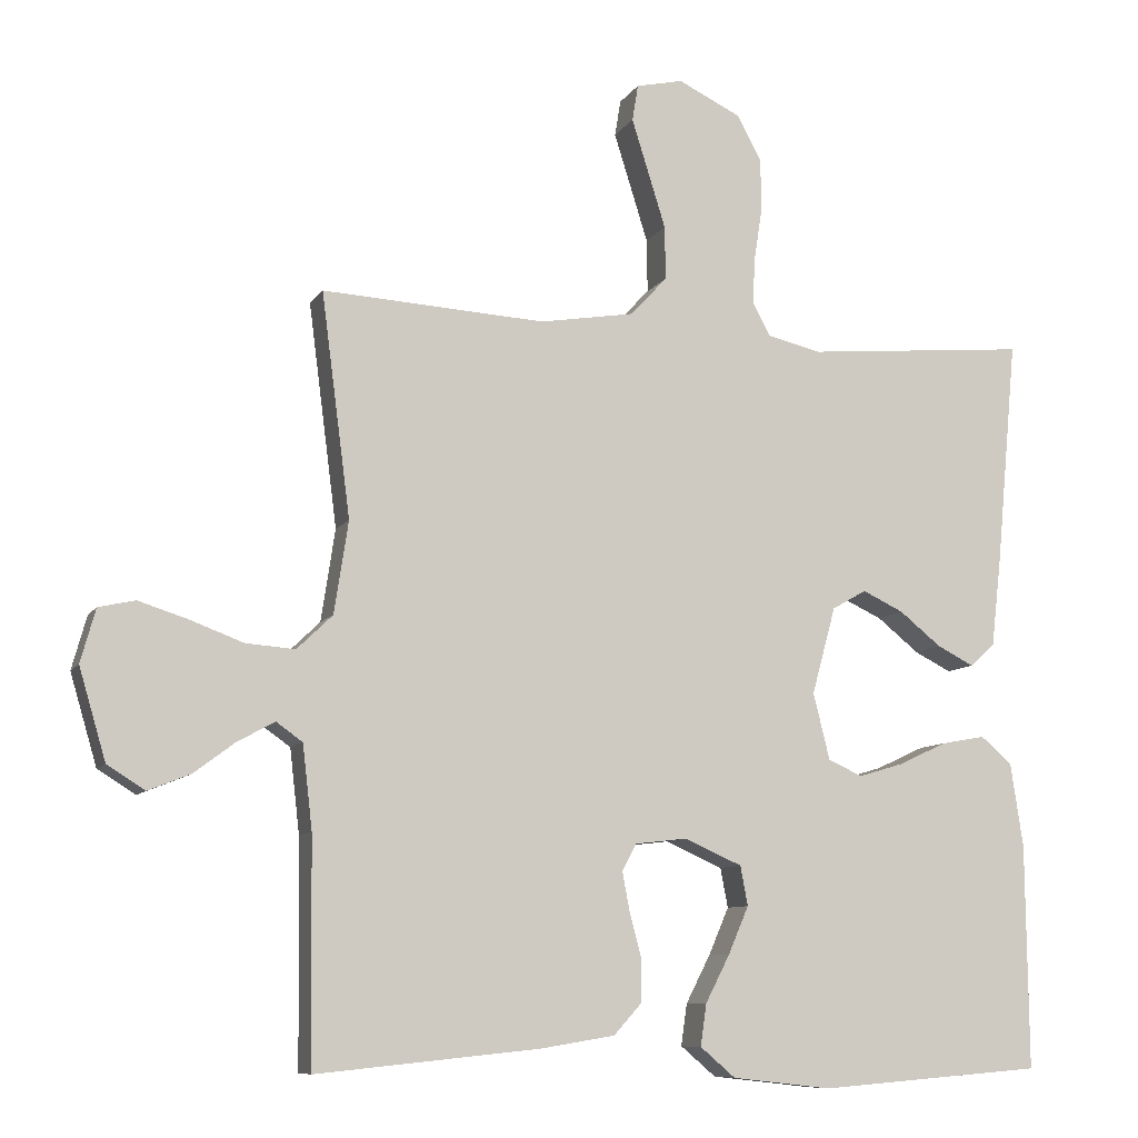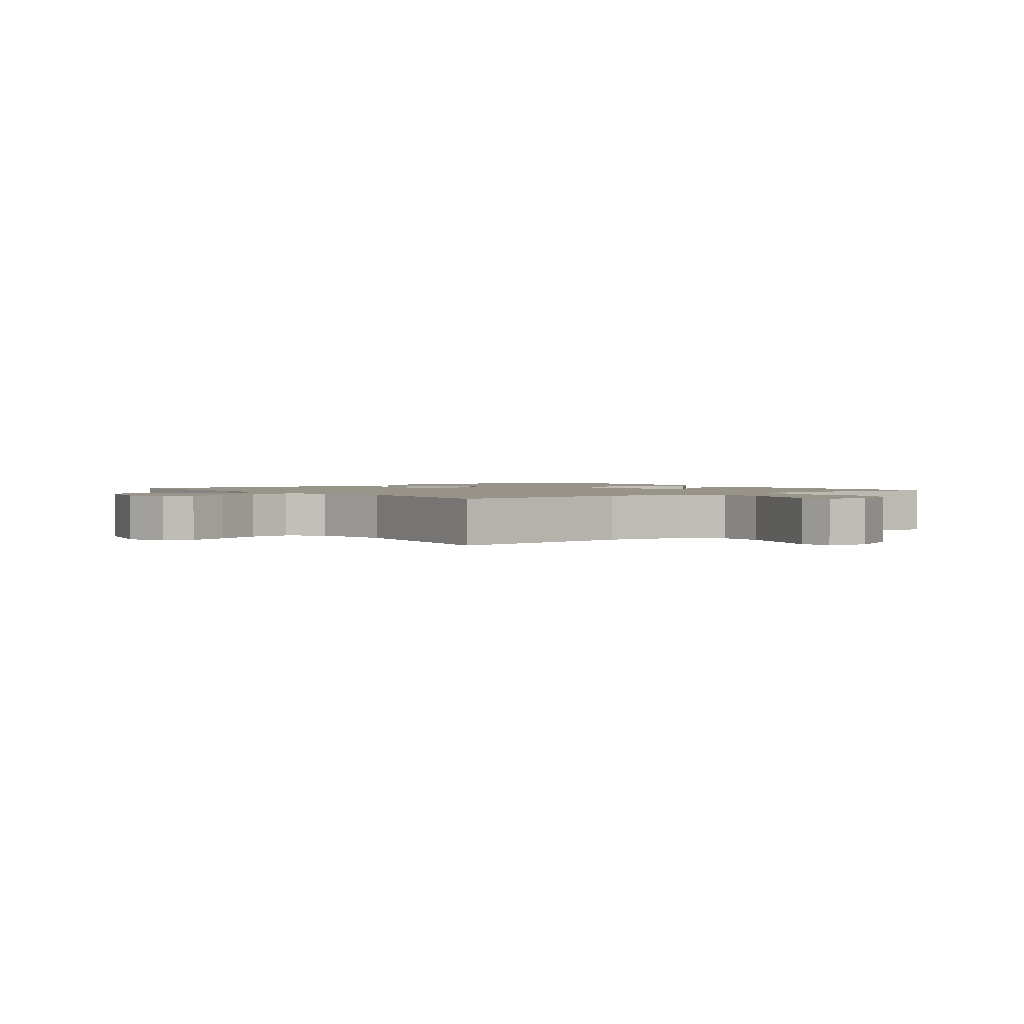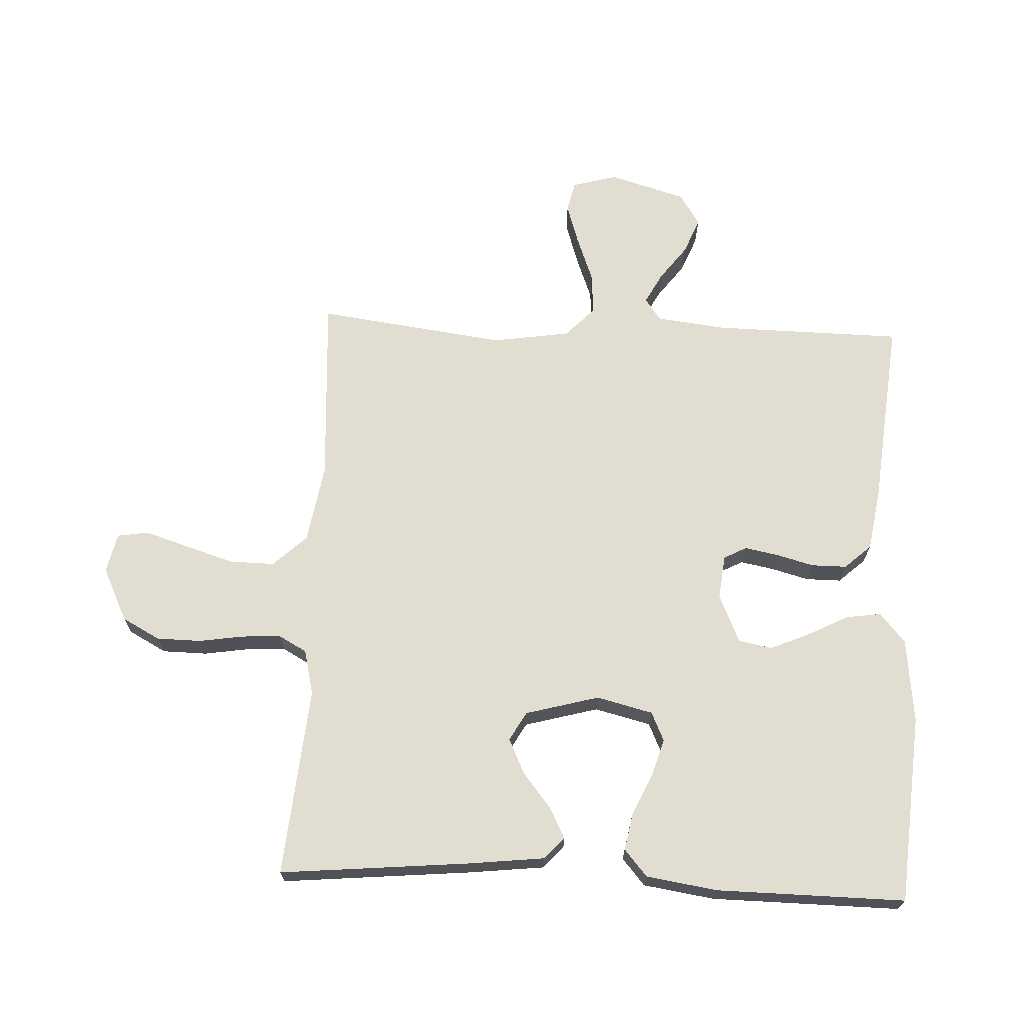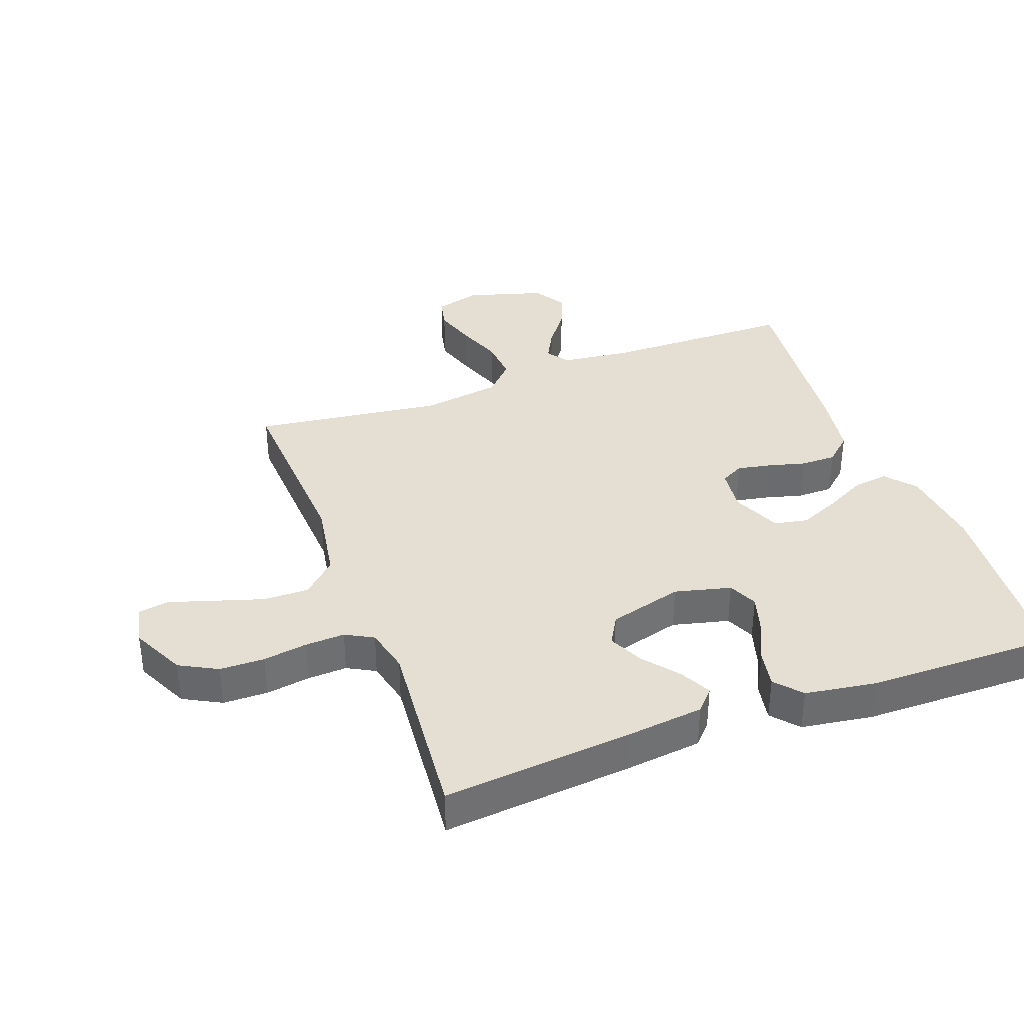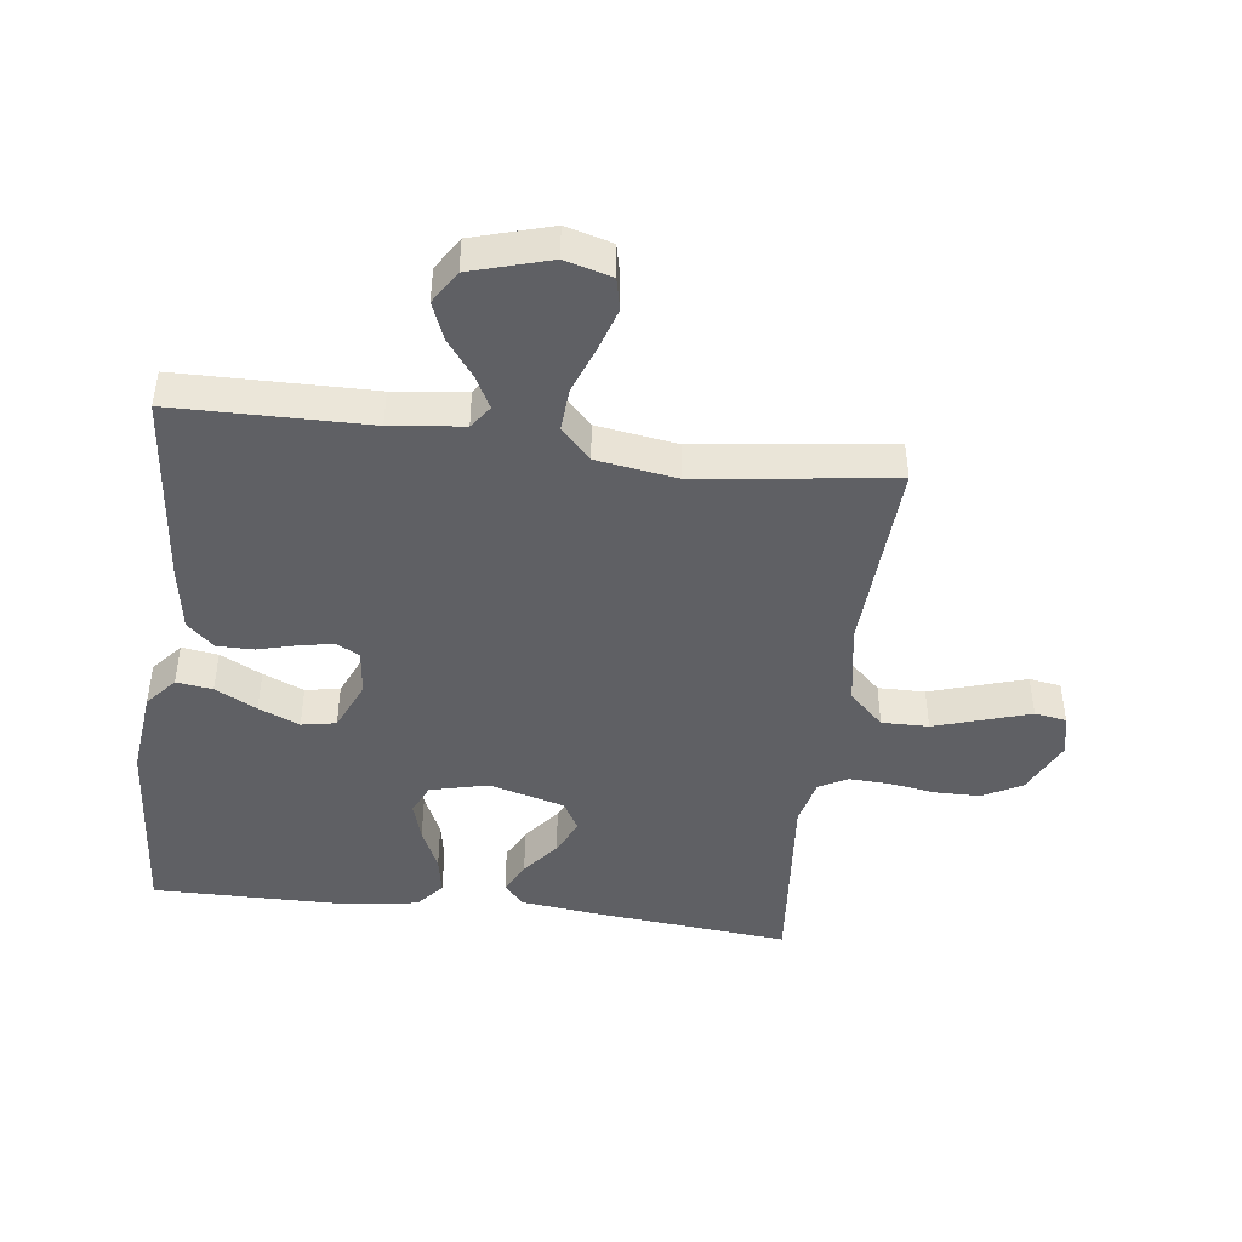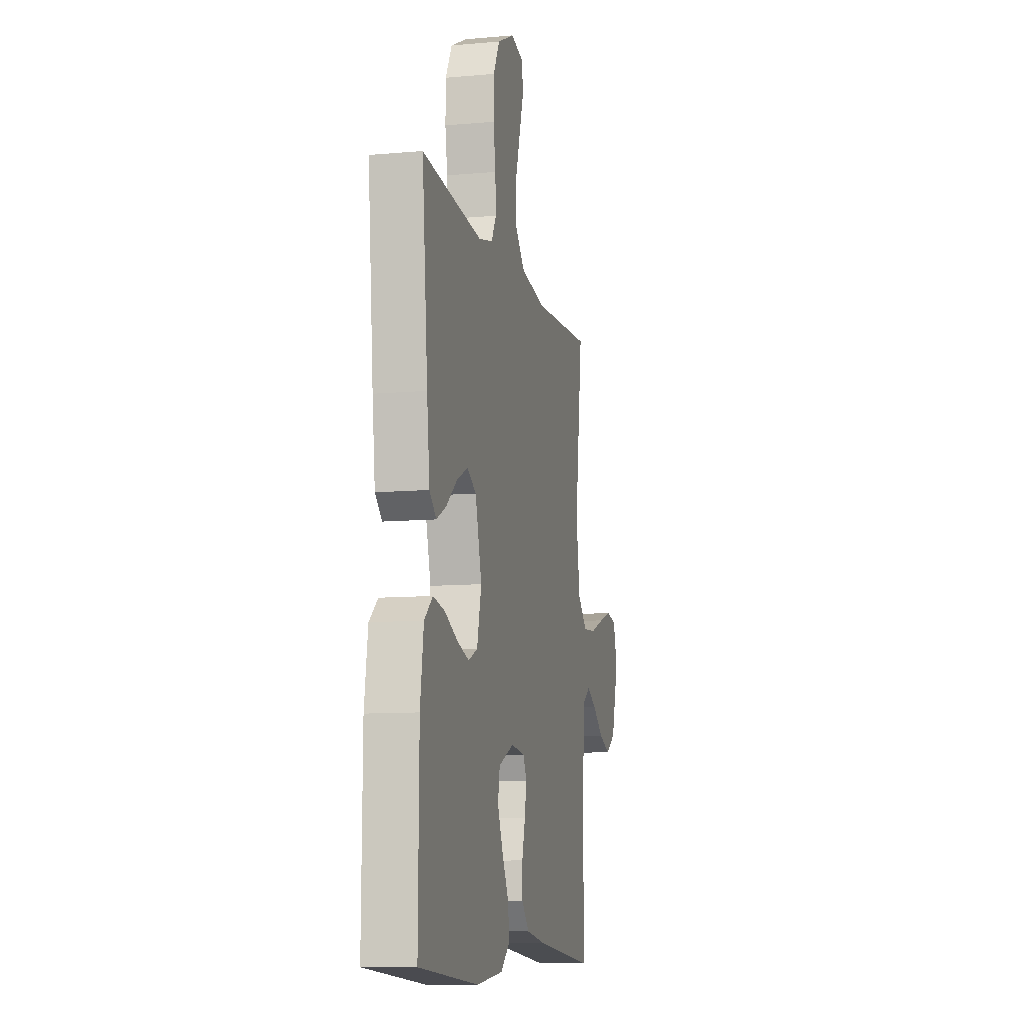
<metadata>
{"format":"obj","ext":"obj","renderer":"f3d","projection":"perspective","resolution":1024,"background":"white","views":[{"elev":-9.0,"azim":-18.9,"up":"+Z"},{"elev":1.8,"azim":-37.7,"up":"+Y"},{"elev":68.6,"azim":92.6,"up":"+Y"},{"elev":36.9,"azim":69.8,"up":"+Y"},{"elev":-45.0,"azim":-97.2,"up":"+Y"},{"elev":-10.1,"azim":102.9,"up":"+Z"}]}
</metadata>
<code>
v 0.5 0.07 0.5
v 0.472 0.07 0.2
v 0.458 0.07 0.078
v 0.424 0.07 0.047
v 0.375 0.07 0.072
v 0.319 0.07 0.117
v 0.264 0.07 0.143
v 0.218 0.07 0.117
v 0.186 0.07 0
v 0.208 0.07 -0.089
v 0.254 0.07 -0.11
v 0.314 0.07 -0.092
v 0.379 0.07 -0.062
v 0.438 0.07 -0.051
v 0.48 0.07 -0.087
v 0.497 0.07 -0.2
v 0.5 0.07 -0.5
v 0.2 0.07 -0.524
v 0.066 0.07 -0.509
v 0.019 0.07 -0.469
v 0.027 0.07 -0.413
v 0.06 0.07 -0.349
v 0.087 0.07 -0.286
v 0.077 0.07 -0.233
v 0 0.07 -0.199
v -0.07 0.07 -0.207
v -0.089 0.07 -0.243
v -0.079 0.07 -0.296
v -0.063 0.07 -0.356
v -0.063 0.07 -0.412
v -0.101 0.07 -0.454
v -0.2 0.07 -0.47
v -0.5 0.07 -0.5
v -0.504 0.07 -0.2
v -0.517 0.07 -0.088
v -0.552 0.07 -0.063
v -0.601 0.07 -0.089
v -0.657 0.07 -0.131
v -0.714 0.07 -0.154
v -0.765 0.07 -0.122
v -0.801 0.07 0
v -0.781 0.07 0.072
v -0.732 0.07 0.083
v -0.666 0.07 0.062
v -0.594 0.07 0.035
v -0.528 0.07 0.03
v -0.48 0.07 0.076
v -0.461 0.07 0.2
v -0.5 0.07 0.5
v -0.2 0.07 0.483
v -0.074 0.07 0.504
v -0.024 0.07 0.557
v -0.025 0.07 0.629
v -0.049 0.07 0.706
v -0.071 0.07 0.776
v -0.063 0.07 0.825
v 0 0.07 0.839
v 0.085 0.07 0.798
v 0.117 0.07 0.738
v 0.118 0.07 0.667
v 0.107 0.07 0.597
v 0.104 0.07 0.534
v 0.128 0.07 0.49
v 0.2 0.07 0.473
v 0.5 0 0.5
v 0.472 0 0.2
v 0.458 0 0.078
v 0.424 0 0.047
v 0.375 0 0.072
v 0.319 0 0.117
v 0.264 0 0.143
v 0.218 0 0.117
v 0.186 0 0
v 0.208 0 -0.089
v 0.254 0 -0.11
v 0.314 0 -0.092
v 0.379 0 -0.062
v 0.438 0 -0.051
v 0.48 0 -0.087
v 0.497 0 -0.2
v 0.5 0 -0.5
v 0.2 0 -0.524
v 0.066 0 -0.509
v 0.019 0 -0.469
v 0.027 0 -0.413
v 0.06 0 -0.349
v 0.087 0 -0.286
v 0.077 0 -0.233
v 0 0 -0.199
v -0.07 0 -0.207
v -0.089 0 -0.243
v -0.079 0 -0.296
v -0.063 0 -0.356
v -0.063 0 -0.412
v -0.101 0 -0.454
v -0.2 0 -0.47
v -0.5 0 -0.5
v -0.504 0 -0.2
v -0.517 0 -0.088
v -0.552 0 -0.063
v -0.601 0 -0.089
v -0.657 0 -0.131
v -0.714 0 -0.154
v -0.765 0 -0.122
v -0.801 0 0
v -0.781 0 0.072
v -0.732 0 0.083
v -0.666 0 0.062
v -0.594 0 0.035
v -0.528 0 0.03
v -0.48 0 0.076
v -0.461 0 0.2
v -0.5 0 0.5
v -0.2 0 0.483
v -0.074 0 0.504
v -0.024 0 0.557
v -0.025 0 0.629
v -0.049 0 0.706
v -0.071 0 0.776
v -0.063 0 0.825
v 0 0 0.839
v 0.085 0 0.798
v 0.117 0 0.738
v 0.118 0 0.667
v 0.107 0 0.597
v 0.104 0 0.534
v 0.128 0 0.49
v 0.2 0 0.473
f 58 59 60 61
f 58 61 62
f 57 58 62
f 54 55 56 57
f 53 54 57 62
f 52 53 62 63
f 48 49 50
f 47 48 50 51
f 42 43 44 45
f 40 41 42 45
f 40 45 46
f 37 38 39 40
f 36 37 40 46
f 35 36 46 47
f 31 32 33 34
f 28 29 30 31
f 27 28 31 34
f 26 27 34 35
f 19 20 21 22
f 19 22 23
f 18 19 23
f 17 18 23 24
f 15 16 17 24
f 12 13 14 15
f 11 12 15 24
f 3 4 5 6
f 3 6 7
f 64 1 2 3
f 63 64 3 7
f 51 52 63 7
f 25 26 35 47
f 10 11 24 25
f 9 10 25 47
f 8 9 47 51
f 7 8 51
f 125 124 123 122
f 126 125 122
f 126 122 121
f 121 120 119 118
f 126 121 118 117
f 127 126 117 116
f 114 113 112
f 115 114 112 111
f 109 108 107 106
f 109 106 105 104
f 110 109 104
f 104 103 102 101
f 110 104 101 100
f 111 110 100 99
f 98 97 96 95
f 95 94 93 92
f 98 95 92 91
f 99 98 91 90
f 86 85 84 83
f 87 86 83
f 87 83 82
f 88 87 82 81
f 88 81 80 79
f 79 78 77 76
f 88 79 76 75
f 70 69 68 67
f 71 70 67
f 67 66 65 128
f 71 67 128 127
f 71 127 116 115
f 111 99 90 89
f 89 88 75 74
f 111 89 74 73
f 115 111 73 72
f 115 72 71
f 1 65 66 2
f 2 66 67 3
f 3 67 68 4
f 4 68 69 5
f 5 69 70 6
f 6 70 71 7
f 7 71 72 8
f 8 72 73 9
f 9 73 74 10
f 10 74 75 11
f 11 75 76 12
f 12 76 77 13
f 13 77 78 14
f 14 78 79 15
f 15 79 80 16
f 16 80 81 17
f 17 81 82 18
f 18 82 83 19
f 19 83 84 20
f 20 84 85 21
f 21 85 86 22
f 22 86 87 23
f 23 87 88 24
f 24 88 89 25
f 25 89 90 26
f 26 90 91 27
f 27 91 92 28
f 28 92 93 29
f 29 93 94 30
f 30 94 95 31
f 31 95 96 32
f 32 96 97 33
f 33 97 98 34
f 34 98 99 35
f 35 99 100 36
f 36 100 101 37
f 37 101 102 38
f 38 102 103 39
f 39 103 104 40
f 40 104 105 41
f 41 105 106 42
f 42 106 107 43
f 43 107 108 44
f 44 108 109 45
f 45 109 110 46
f 46 110 111 47
f 47 111 112 48
f 48 112 113 49
f 49 113 114 50
f 50 114 115 51
f 51 115 116 52
f 52 116 117 53
f 53 117 118 54
f 54 118 119 55
f 55 119 120 56
f 56 120 121 57
f 57 121 122 58
f 58 122 123 59
f 59 123 124 60
f 60 124 125 61
f 61 125 126 62
f 62 126 127 63
f 63 127 128 64
f 64 128 65 1

</code>
